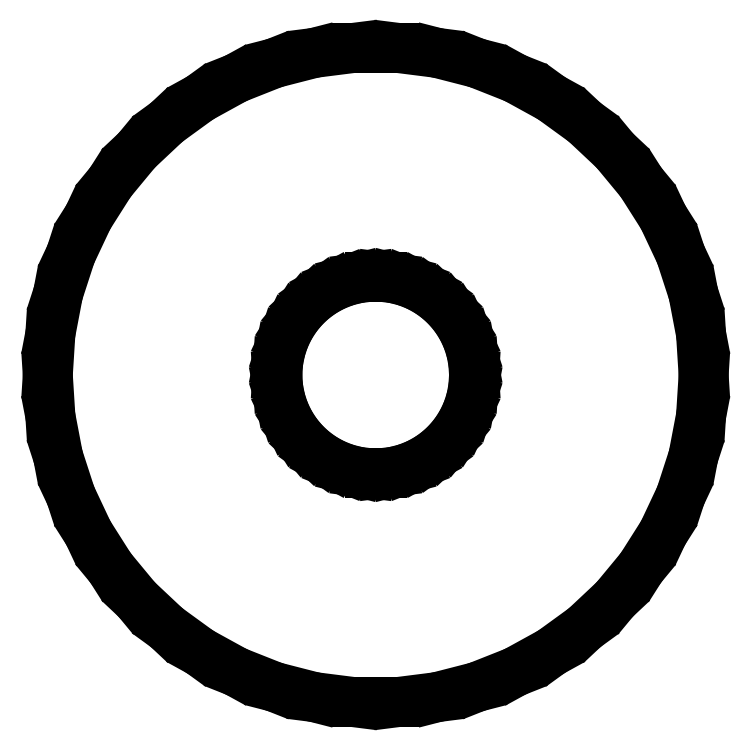
<metadata>
{"format":"dxf","ext":"dxf","renderer":"ezdxf+matplotlib","layout":"modelspace","background":"white","min_lineweight":24,"dpi":150}
</metadata>
<code>
0
SECTION
2
ENTITIES
0
LINE
8
0
10
0.9369
20
-4.911
11
1.545
21
-4.755
0
LINE
8
0
10
1.545
20
-4.755
11
2.129
21
-4.524
0
LINE
8
0
10
2.129
20
-4.524
11
2.679
21
-4.222
0
LINE
8
0
10
2.679
20
-4.222
11
3.187
21
-3.853
0
LINE
8
0
10
3.187
20
-3.853
11
3.645
21
-3.423
0
LINE
8
0
10
3.645
20
-3.423
11
4.045
21
-2.939
0
LINE
8
0
10
4.045
20
-2.939
11
4.382
21
-2.409
0
LINE
8
0
10
4.382
20
-2.409
11
4.649
21
-1.841
0
LINE
8
0
10
4.649
20
-1.841
11
4.843
21
-1.243
0
LINE
8
0
10
4.843
20
-1.243
11
4.961
21
-0.6267
0
LINE
8
0
10
4.961
20
-0.6267
11
5
21
0
0
LINE
8
0
10
5
20
0
11
4.961
21
0.6267
0
LINE
8
0
10
4.961
20
0.6267
11
4.843
21
1.243
0
LINE
8
0
10
4.843
20
1.243
11
4.649
21
1.841
0
LINE
8
0
10
4.649
20
1.841
11
4.382
21
2.409
0
LINE
8
0
10
4.382
20
2.409
11
4.045
21
2.939
0
LINE
8
0
10
4.045
20
2.939
11
3.645
21
3.423
0
LINE
8
0
10
3.645
20
3.423
11
3.187
21
3.853
0
LINE
8
0
10
3.187
20
3.853
11
2.679
21
4.222
0
LINE
8
0
10
2.679
20
4.222
11
2.129
21
4.524
0
LINE
8
0
10
2.129
20
4.524
11
1.545
21
4.755
0
LINE
8
0
10
1.545
20
4.755
11
0.9369
21
4.911
0
LINE
8
0
10
0.9369
20
4.911
11
0.314
21
4.99
0
LINE
8
0
10
0.314
20
4.99
11
-0.314
21
4.99
0
LINE
8
0
10
-0.314
20
4.99
11
-0.9369
21
4.911
0
LINE
8
0
10
-0.9369
20
4.911
11
-1.545
21
4.755
0
LINE
8
0
10
-1.545
20
4.755
11
-2.129
21
4.524
0
LINE
8
0
10
-2.129
20
4.524
11
-2.679
21
4.222
0
LINE
8
0
10
-2.679
20
4.222
11
-3.187
21
3.853
0
LINE
8
0
10
-3.187
20
3.853
11
-3.645
21
3.423
0
LINE
8
0
10
-3.645
20
3.423
11
-4.045
21
2.939
0
LINE
8
0
10
-4.045
20
2.939
11
-4.382
21
2.409
0
LINE
8
0
10
-4.382
20
2.409
11
-4.649
21
1.841
0
LINE
8
0
10
-4.649
20
1.841
11
-4.843
21
1.243
0
LINE
8
0
10
-4.843
20
1.243
11
-4.961
21
0.6267
0
LINE
8
0
10
-4.961
20
0.6267
11
-5
21
0
0
LINE
8
0
10
-5
20
0
11
-4.961
21
-0.6267
0
LINE
8
0
10
-4.961
20
-0.6267
11
-4.843
21
-1.243
0
LINE
8
0
10
-4.843
20
-1.243
11
-4.649
21
-1.841
0
LINE
8
0
10
-4.649
20
-1.841
11
-4.382
21
-2.409
0
LINE
8
0
10
-4.382
20
-2.409
11
-4.045
21
-2.939
0
LINE
8
0
10
-4.045
20
-2.939
11
-3.645
21
-3.423
0
LINE
8
0
10
-3.645
20
-3.423
11
-3.187
21
-3.853
0
LINE
8
0
10
-3.187
20
-3.853
11
-2.679
21
-4.222
0
LINE
8
0
10
-2.679
20
-4.222
11
-2.129
21
-4.524
0
LINE
8
0
10
-2.129
20
-4.524
11
-1.545
21
-4.755
0
LINE
8
0
10
-1.545
20
-4.755
11
-0.9369
21
-4.911
0
LINE
8
0
10
-0.9369
20
-4.911
11
-0.314
21
-4.99
0
LINE
8
0
10
-0.314
20
-4.99
11
0.314
21
-4.99
0
LINE
8
0
10
0.314
20
-4.99
11
0.9369
21
-4.911
0
LINE
8
0
10
-0.09418
20
-1.497
11
-0.2811
21
-1.473
0
LINE
8
0
10
-0.2811
20
-1.473
11
-0.4635
21
-1.427
0
LINE
8
0
10
-0.4635
20
-1.427
11
-0.6387
21
-1.357
0
LINE
8
0
10
-0.6387
20
-1.357
11
-0.8037
21
-1.266
0
LINE
8
0
10
-0.8037
20
-1.266
11
-0.9561
21
-1.156
0
LINE
8
0
10
-0.9561
20
-1.156
11
-1.093
21
-1.027
0
LINE
8
0
10
-1.093
20
-1.027
11
-1.214
21
-0.8817
0
LINE
8
0
10
-1.214
20
-0.8817
11
-1.314
21
-0.7226
0
LINE
8
0
10
-1.314
20
-0.7226
11
-1.395
21
-0.5522
0
LINE
8
0
10
-1.395
20
-0.5522
11
-1.453
21
-0.373
0
LINE
8
0
10
-1.453
20
-0.373
11
-1.488
21
-0.188
0
LINE
8
0
10
-1.488
20
-0.188
11
-1.5
21
0
0
LINE
8
0
10
-1.5
20
0
11
-1.488
21
0.188
0
LINE
8
0
10
-1.488
20
0.188
11
-1.453
21
0.373
0
LINE
8
0
10
-1.453
20
0.373
11
-1.395
21
0.5522
0
LINE
8
0
10
-1.395
20
0.5522
11
-1.314
21
0.7226
0
LINE
8
0
10
-1.314
20
0.7226
11
-1.214
21
0.8817
0
LINE
8
0
10
-1.214
20
0.8817
11
-1.093
21
1.027
0
LINE
8
0
10
-1.093
20
1.027
11
-0.9561
21
1.156
0
LINE
8
0
10
-0.9561
20
1.156
11
-0.8037
21
1.266
0
LINE
8
0
10
-0.8037
20
1.266
11
-0.6387
21
1.357
0
LINE
8
0
10
-0.6387
20
1.357
11
-0.4635
21
1.427
0
LINE
8
0
10
-0.4635
20
1.427
11
-0.2811
21
1.473
0
LINE
8
0
10
-0.2811
20
1.473
11
-0.09418
21
1.497
0
LINE
8
0
10
-0.09418
20
1.497
11
0.09418
21
1.497
0
LINE
8
0
10
0.09418
20
1.497
11
0.2811
21
1.473
0
LINE
8
0
10
0.2811
20
1.473
11
0.4635
21
1.427
0
LINE
8
0
10
0.4635
20
1.427
11
0.6387
21
1.357
0
LINE
8
0
10
0.6387
20
1.357
11
0.8037
21
1.266
0
LINE
8
0
10
0.8037
20
1.266
11
0.9561
21
1.156
0
LINE
8
0
10
0.9561
20
1.156
11
1.093
21
1.027
0
LINE
8
0
10
1.093
20
1.027
11
1.214
21
0.8817
0
LINE
8
0
10
1.214
20
0.8817
11
1.314
21
0.7226
0
LINE
8
0
10
1.314
20
0.7226
11
1.395
21
0.5522
0
LINE
8
0
10
1.395
20
0.5522
11
1.453
21
0.373
0
LINE
8
0
10
1.453
20
0.373
11
1.488
21
0.188
0
LINE
8
0
10
1.488
20
0.188
11
1.5
21
0
0
LINE
8
0
10
1.5
20
0
11
1.488
21
-0.188
0
LINE
8
0
10
1.488
20
-0.188
11
1.453
21
-0.373
0
LINE
8
0
10
1.453
20
-0.373
11
1.395
21
-0.5522
0
LINE
8
0
10
1.395
20
-0.5522
11
1.314
21
-0.7226
0
LINE
8
0
10
1.314
20
-0.7226
11
1.214
21
-0.8817
0
LINE
8
0
10
1.214
20
-0.8817
11
1.093
21
-1.027
0
LINE
8
0
10
1.093
20
-1.027
11
0.9561
21
-1.156
0
LINE
8
0
10
0.9561
20
-1.156
11
0.8037
21
-1.266
0
LINE
8
0
10
0.8037
20
-1.266
11
0.6387
21
-1.357
0
LINE
8
0
10
0.6387
20
-1.357
11
0.4635
21
-1.427
0
LINE
8
0
10
0.4635
20
-1.427
11
0.2811
21
-1.473
0
LINE
8
0
10
0.2811
20
-1.473
11
0.09418
21
-1.497
0
LINE
8
0
10
0.09418
20
-1.497
11
-0.09418
21
-1.497
0
ENDSEC
0
EOF

</code>
